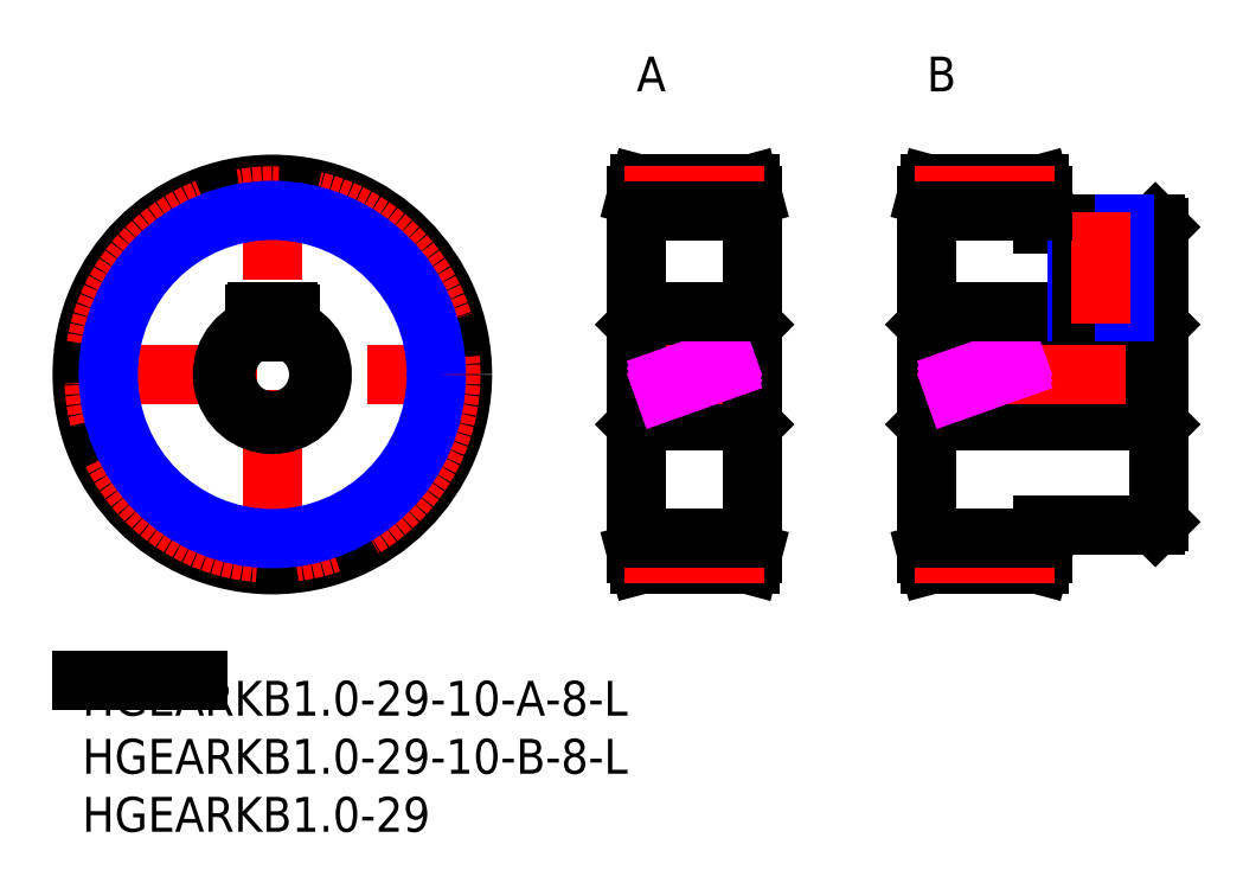
<metadata>
{"format":"dxf","ext":"dxf","renderer":"ezdxf+matplotlib","layout":"modelspace","background":"white","min_lineweight":24,"dpi":150}
</metadata>
<code>
0
SECTION
2
ENTITIES
0
INSERT
8
MSM_CONTINUOUS
2
*U28
10
0
20
0
30
0
0
INSERT
8
MSM_CONTINUOUS
2
*U29
10
0
20
0
30
0
0
INSERT
8
MSM_CONTINUOUS
2
*U30
10
0
20
0
30
0
0
LINE
8
MSM_CONTINUOUS
10
0
20
0
30
0
11
10
21
0
31
0
0
LINE
8
MSM_CENTER
10
-0.8193
20
26.38
30
0
11
33.59
21
26.38
31
0
0
LINE
8
MSM_CENTER
10
16.38
20
9.181
30
0
11
16.38
21
43.59
31
0
0
CIRCLE
8
MSM_CONTINUOUS
10
16.38
20
26.38
30
0
40
16.38
0
CIRCLE
8
MSM_CENTER
10
16.38
20
26.38
30
0
40
15.38
0
LINE
8
MSM_CONTINUOUS
10
48.07
20
22.38
30
0
11
57.47
21
22.38
31
0
0
LINE
8
MSM_CONTINUOUS
10
57.47
20
30.38
30
0
11
48.07
21
30.38
31
0
0
LINE
8
MSM_CONTINUOUS
10
57.47
20
22.38
30
0
11
57.77
21
22.08
31
0
0
LINE
8
MSM_CONTINUOUS
10
57.77
20
30.68
30
0
11
57.47
21
30.38
31
0
0
LINE
8
MSM_CONTINUOUS
10
57.47
20
30.38
30
0
11
57.47
21
22.38
31
0
0
LINE
8
MSM_CONTINUOUS
10
48.07
20
30.38
30
0
11
47.77
21
30.68
31
0
0
LINE
8
MSM_CONTINUOUS
10
47.77
20
22.08
30
0
11
48.07
21
22.38
31
0
0
LINE
8
MSM_CONTINUOUS
10
48.07
20
30.38
30
0
11
48.07
21
22.38
31
0
0
LINE
8
MSM_CENTER
10
47.27
20
26.38
30
0
11
58.27
21
26.38
31
0
0
LINE
8
MSM_CONTINUOUS
10
57.77
20
41.77
30
0
11
57.5
21
42.77
31
0
0
LINE
8
MSM_CONTINUOUS
10
57.5
20
10
30
0
11
57.77
21
11
31
0
0
LINE
8
MSM_CONTINUOUS
10
57.77
20
41.77
30
0
11
57.77
21
11
31
0
0
LINE
8
MSM_CONTINUOUS
10
47.77
20
11
30
0
11
48.04
21
10
31
0
0
LINE
8
MSM_CONTINUOUS
10
48.04
20
42.77
30
0
11
47.77
21
41.77
31
0
0
LINE
8
MSM_CONTINUOUS
10
47.77
20
41.77
30
0
11
47.77
21
11
31
0
0
LINE
8
MSM_CONTINUOUS
10
48.04
20
10
30
0
11
57.5
21
10
31
0
0
LINE
8
MSM_CONTINUOUS
10
57.5
20
42.77
30
0
11
48.04
21
42.77
31
0
0
LINE
8
MSM_CONTINUOUS
10
92.47
20
30.38
30
0
11
73.07
21
30.38
31
0
0
LINE
8
MSM_CONTINUOUS
10
73.07
20
22.38
30
0
11
92.47
21
22.38
31
0
0
LINE
8
MSM_CONTINUOUS
10
73.07
20
22.38
30
0
11
73.07
21
30.38
31
0
0
LINE
8
MSM_CONTINUOUS
10
73.07
20
30.38
30
0
11
72.77
21
30.68
31
0
0
LINE
8
MSM_CONTINUOUS
10
72.77
20
22.08
30
0
11
73.07
21
22.38
31
0
0
LINE
8
MSM_CONTINUOUS
10
92.47
20
22.38
30
0
11
92.77
21
22.08
31
0
0
LINE
8
MSM_CONTINUOUS
10
92.77
20
30.68
30
0
11
92.47
21
30.38
31
0
0
LINE
8
MSM_CENTER
10
93.77
20
26.38
30
0
11
71.77
21
26.38
31
0
0
LINE
8
MSM_CONTINUOUS
10
92.77
20
13.68
30
0
11
92.77
21
39.08
31
0
0
LINE
8
MSM_CONTINUOUS
10
92.77
20
39.08
30
0
11
92.47
21
39.38
31
0
0
LINE
8
MSM_CONTINUOUS
10
92.47
20
13.38
30
0
11
92.77
21
13.68
31
0
0
LINE
8
MSM_CONTINUOUS
10
92.47
20
39.38
30
0
11
82.77
21
39.38
31
0
0
LINE
8
MSM_CONTINUOUS
10
82.77
20
13.38
30
0
11
92.47
21
13.38
31
0
0
LINE
8
MSM_CONTINUOUS
10
82.77
20
11
30
0
11
82.77
21
13.38
31
0
0
LINE
8
MSM_CONTINUOUS
10
82.77
20
41.77
30
0
11
82.5
21
42.77
31
0
0
LINE
8
MSM_CONTINUOUS
10
82.5
20
10
30
0
11
82.77
21
11
31
0
0
LINE
8
MSM_CONTINUOUS
10
72.77
20
11
30
0
11
72.77
21
41.77
31
0
0
LINE
8
MSM_CONTINUOUS
10
72.77
20
11
30
0
11
73.04
21
10
31
0
0
LINE
8
MSM_CONTINUOUS
10
73.04
20
42.77
30
0
11
72.77
21
41.77
31
0
0
LINE
8
MSM_CONTINUOUS
10
82.5
20
42.77
30
0
11
73.04
21
42.77
31
0
0
LINE
8
MSM_CONTINUOUS
10
73.04
20
10
30
0
11
82.5
21
10
31
0
0
LINE
8
MSM_CONTINUOUS
10
92.47
20
30.38
30
0
11
92.47
21
22.38
31
0
0
LINE
8
MSM_CONTINUOUS
10
82.77
20
39.38
30
0
11
82.77
21
41.77
31
0
0
TEXT
8
MSM_PART_NUMBER
10
47.77
20
50.77
30
0
40
3
1
A
0
TEXT
8
MSM_PART_NUMBER
10
72.77
20
50.77
30
0
40
3
1
B
0
LINE
8
MSM_CENTER
10
46.77
20
41.77
30
0
11
58.77
21
41.77
31
0
0
LINE
8
MSM_CENTER
10
71.77
20
41.77
30
0
11
83.77
21
41.77
31
0
0
LINE
8
MSM_CENTER
10
46.77
20
11
30
0
11
58.77
21
11
31
0
0
LINE
8
MSM_CENTER
10
71.77
20
11
30
0
11
83.77
21
11
31
0
0
LINE
8
MSM_IMAGINARY
10
47.77
20
24.61
30
0
11
57.77
21
28.16
31
0
0
LINE
8
MSM_IMAGINARY
10
47.77
20
25.14
30
0
11
57.77
21
28.69
31
0
0
LINE
8
MSM_IMAGINARY
10
47.77
20
24.08
30
0
11
57.77
21
27.63
31
0
0
LINE
8
MSM_IMAGINARY
10
72.77
20
24.08
30
0
11
82.77
21
27.63
31
0
0
LINE
8
MSM_IMAGINARY
10
72.77
20
24.61
30
0
11
82.77
21
28.16
31
0
0
LINE
8
MSM_IMAGINARY
10
72.77
20
25.14
30
0
11
82.77
21
28.69
31
0
0
LINE
8
MSM_CONTINUOUS
10
17.88
20
30.09
30
0
11
17.88
21
31.58
31
0
0
ARC
8
MSM_CONTINUOUS
10
16.38
20
26.38
30
0
40
4
50
112
51
67.98
0
LINE
8
MSM_CONTINUOUS
10
14.88
20
31.58
30
0
11
14.88
21
30.09
31
0
0
LINE
8
MSM_CONTINUOUS
10
15.08
20
31.78
30
0
11
17.68
21
31.78
31
0
0
ARC
8
MSM_CONTINUOUS
10
17.68
20
31.58
30
0
40
0.2
50
0
51
90
0
ARC
8
MSM_CONTINUOUS
10
16.38
20
26.38
30
0
40
4.3
50
110.4
51
69.58
0
ARC
8
MSM_CONTINUOUS
10
15.08
20
31.58
30
0
40
0.2
50
90
51
180
0
LINE
8
MSM_CONTINUOUS
10
47.77
20
31.78
30
0
11
57.77
21
31.78
31
0
0
LINE
8
MSM_CONTINUOUS
10
72.77
20
31.78
30
0
11
92.77
21
31.78
31
0
0
LINE
8
MSM_NARROW
10
85.77
20
31.79
30
0
11
85.77
21
39.38
31
0
0
LINE
8
MSM_CONTINUOUS
10
86.15
20
31.79
30
0
11
86.15
21
39.38
31
0
0
LINE
8
MSM_CONTINUOUS
10
89.39
20
31.79
30
0
11
89.39
21
39.38
31
0
0
LINE
8
MSM_NARROW
10
89.77
20
31.79
30
0
11
89.77
21
39.38
31
0
0
LINE
8
MSM_CENTER
10
87.77
20
30.79
30
0
11
87.77
21
40.38
31
0
0
CIRCLE
8
MSM_NARROW
10
16.38
20
26.38
30
0
40
14.13
0
LINE
8
MSM_CONTINUOUS
10
47.77
20
40.52
30
0
11
57.77
21
40.52
31
0
0
LINE
8
MSM_CONTINUOUS
10
72.77
20
40.52
30
0
11
82.77
21
40.52
31
0
0
LINE
8
MSM_CONTINUOUS
10
47.77
20
12.25
30
0
11
57.77
21
12.25
31
0
0
LINE
8
MSM_CONTINUOUS
10
72.77
20
12.25
30
0
11
82.77
21
12.25
31
0
0
ENDSEC
0
EOF

</code>
